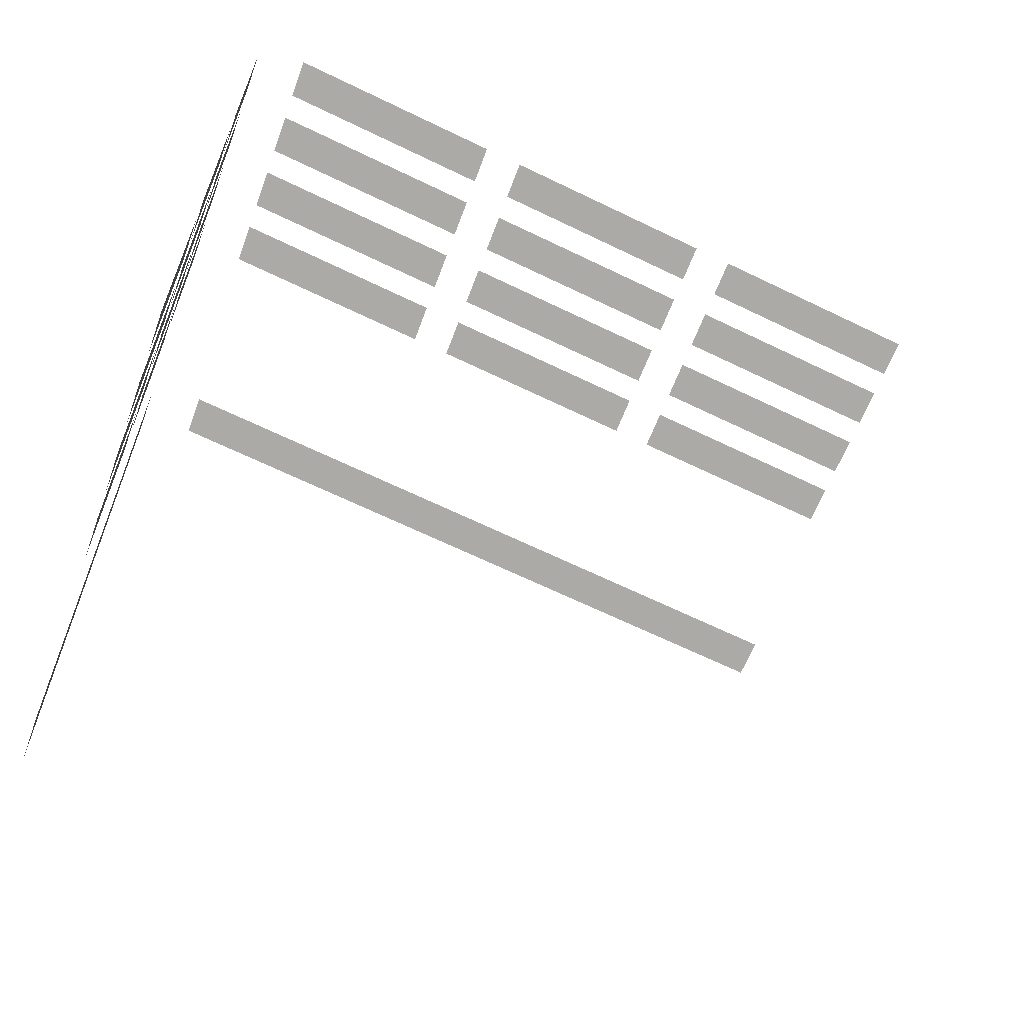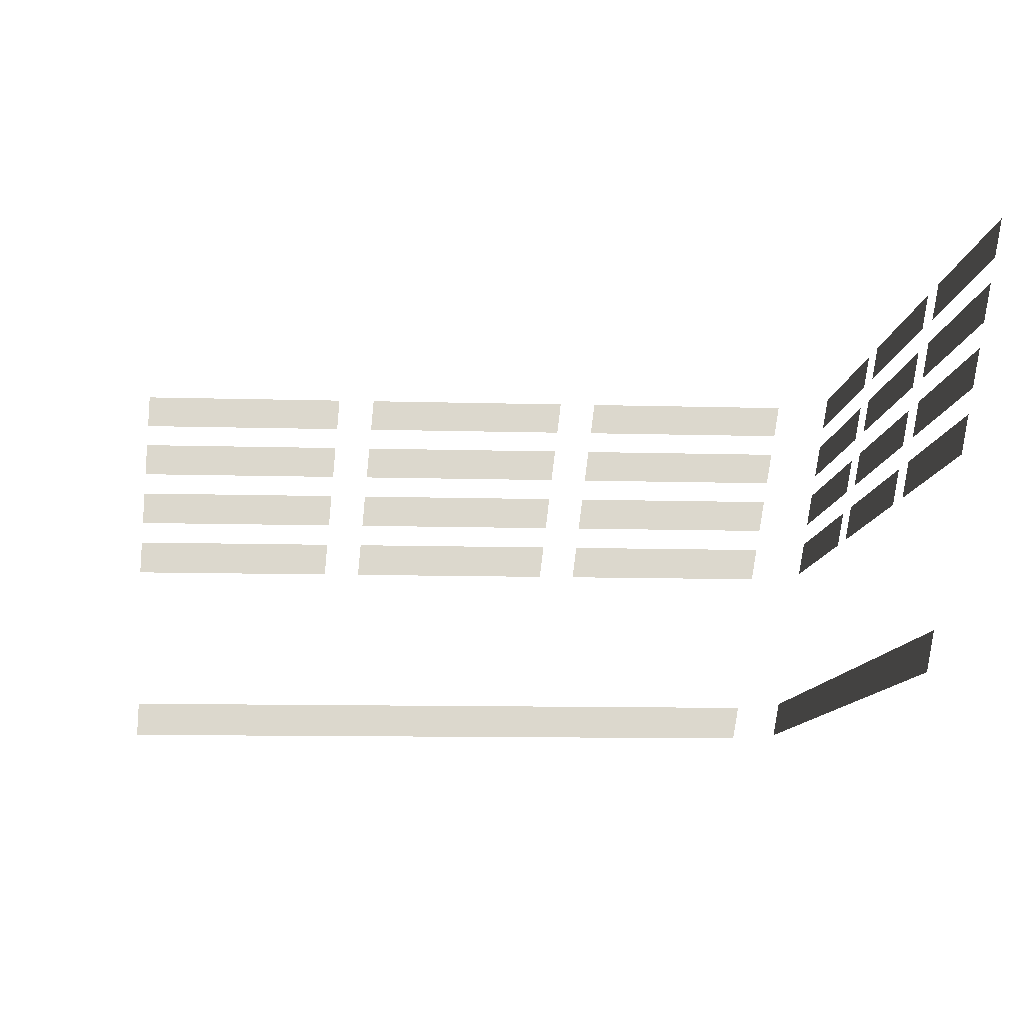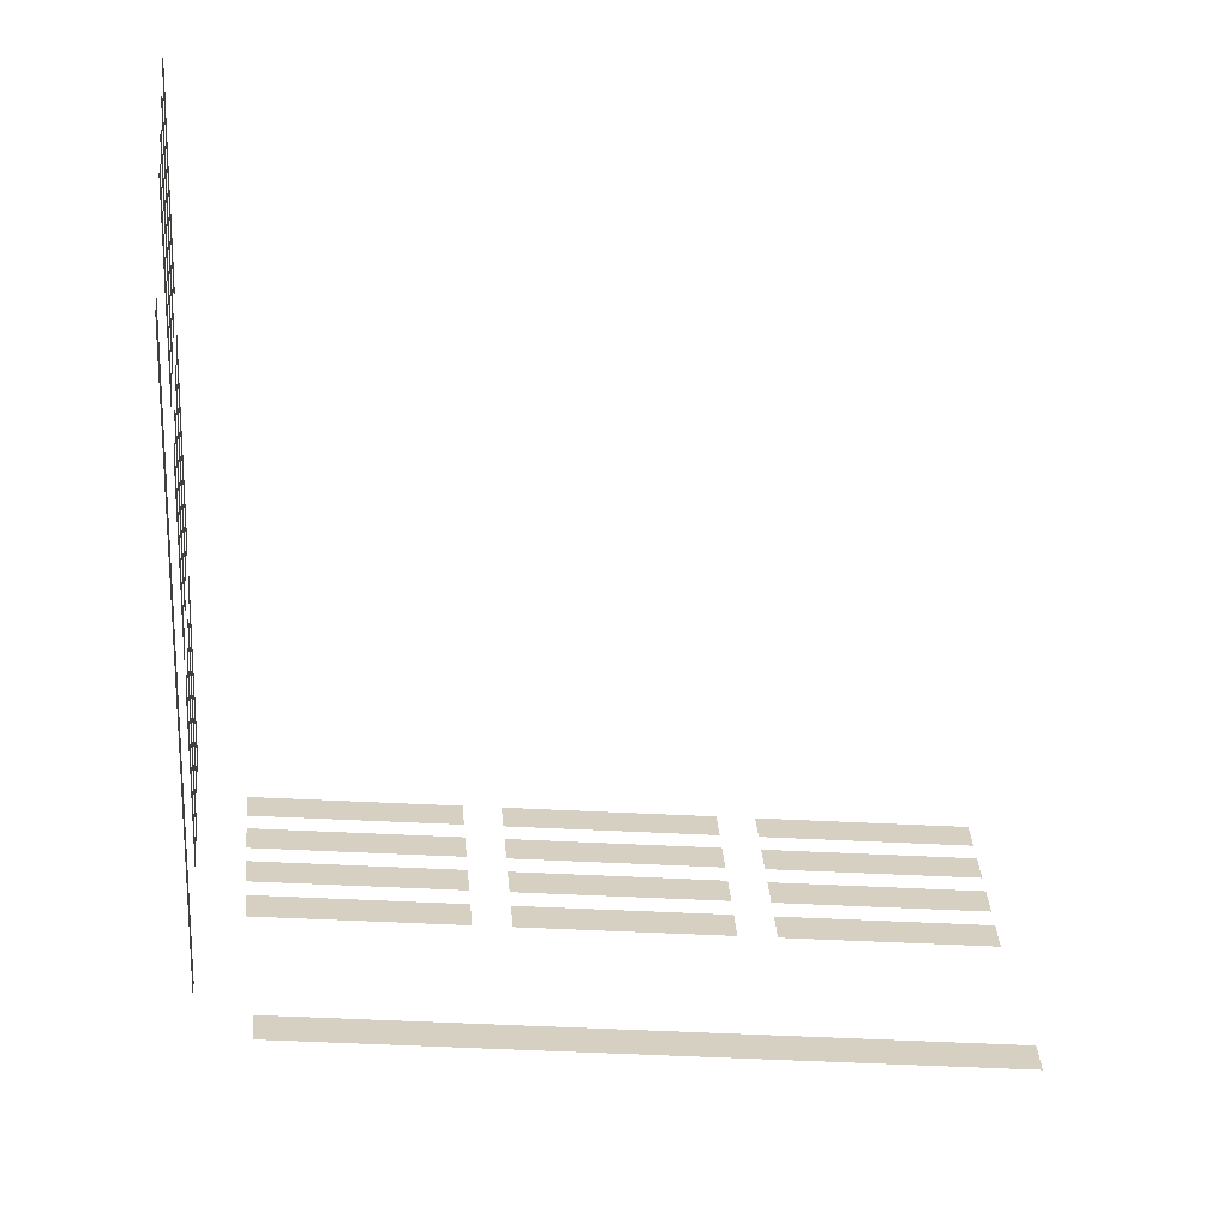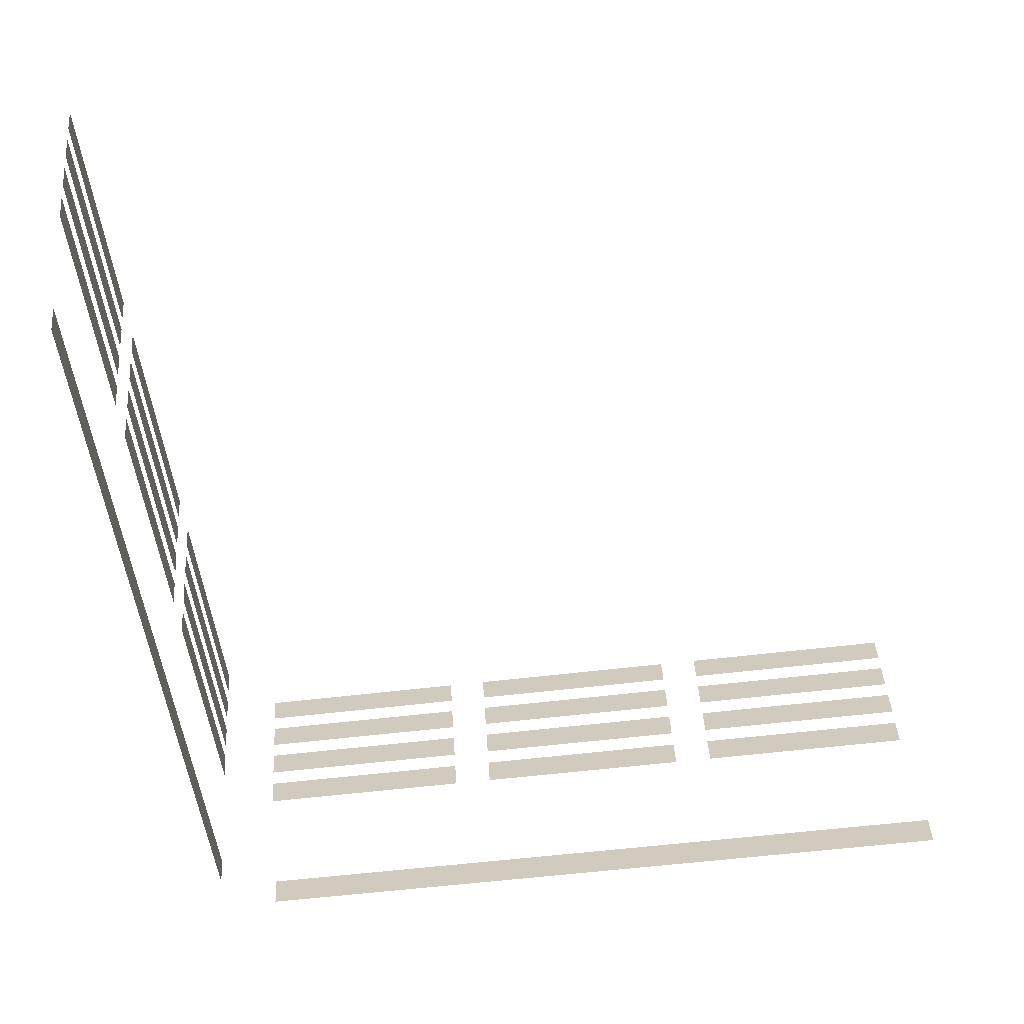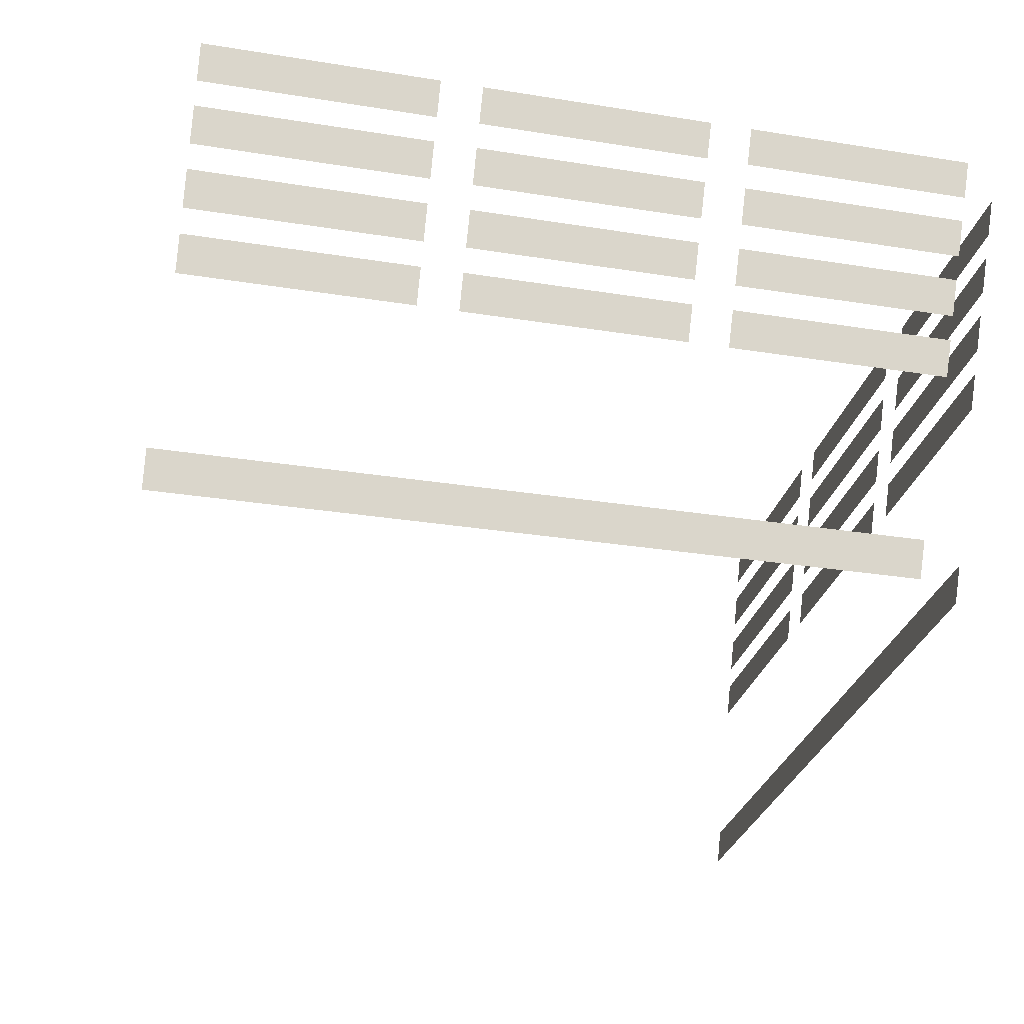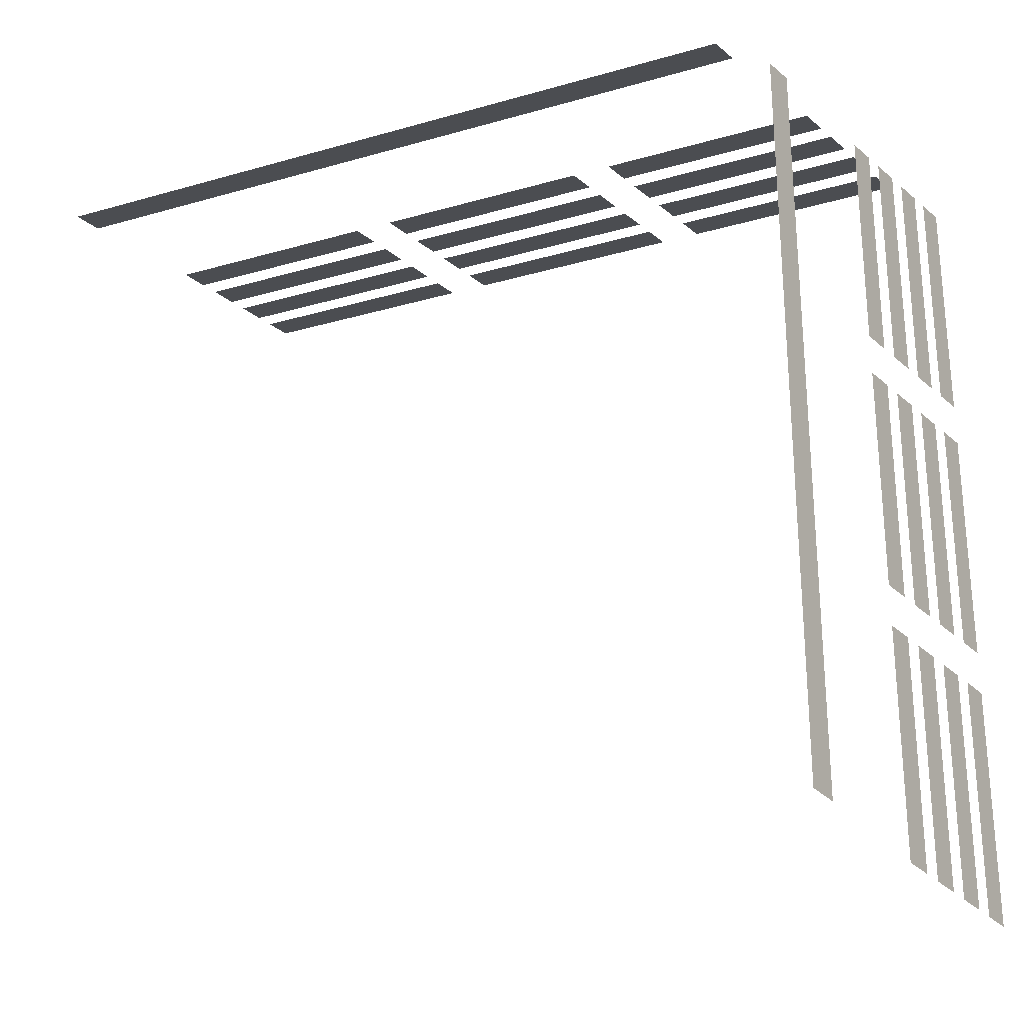
<metadata>
{"format":"obj","ext":"obj","renderer":"f3d","projection":"perspective","resolution":1024,"background":"white","views":[{"elev":-64.9,"azim":153.9,"up":"+Z"},{"elev":-10.1,"azim":-94.4,"up":"+Y"},{"elev":-52.3,"azim":176.8,"up":"+Y"},{"elev":-52.4,"azim":-172.3,"up":"+Y"},{"elev":-28.9,"azim":-13.6,"up":"+Y"},{"elev":-27.0,"azim":24.1,"up":"+Z"}]}
</metadata>
<code>
v -87.04 -21.28 82.37
v -83.61 21.28 91.17
v 164.7 -21.28 82.37
v 169.4 21.28 91.17
v -92.74 -91.98 67.76
v -89.31 -49.41 76.56
v 156.9 -91.98 67.76
v 161.6 -49.41 76.56
v -98.45 -162.7 53.14
v -95.01 -120.1 61.94
v 149.1 -162.7 53.14
v 153.8 -120.1 61.94
v -81.34 49.41 96.99
v -77.9 91.98 105.8
v 172.5 49.41 96.99
v 177.2 91.98 105.8
v -381.1 49.41 96.99
v -379.2 91.98 105.8
v -127.3 49.41 96.99
v -124.1 91.98 105.8
v -384.4 -21.28 82.37
v -382.4 21.28 91.17
v -132.6 -21.28 82.37
v -129.4 21.28 91.17
v -387.6 -91.98 67.76
v -385.7 -49.41 76.56
v -137.9 -91.98 67.76
v -134.7 -49.41 76.56
v -390.8 -162.7 53.14
v -388.9 -120.1 61.94
v -143.3 -162.7 53.14
v -140.1 -120.1 61.94
v -683.2 -162.7 53.14
v -682.8 -120.1 61.94
v -435.7 -162.7 53.14
v -433.9 -120.1 61.94
v -682.5 -91.98 67.76
v -682 -49.41 76.56
v -432.8 -91.98 67.76
v -431.1 -49.41 76.56
v -681.7 -21.28 82.37
v -681.3 21.28 91.17
v -430 -21.28 82.37
v -428.2 21.28 91.17
v -681 49.41 96.99
v -680.5 91.98 105.8
v -427.1 49.41 96.99
v -425.4 91.98 105.8
v -694.5 -388.8 6.397
v -694.1 -346.2 15.2
v 116.9 -388.8 6.397
v 121.5 -346.2 15.2
v 175.8 -388.8 -38.45
v 180.8 -346.2 -30.09
v 180.8 -346.2 -852.4
v 175.8 -388.8 -853
v 202.4 -162.7 -3.373
v 207.4 -120.1 4.901
v 207.4 -120.1 -251.4
v 202.4 -162.7 -257.4
v 210.8 -91.98 10.37
v 215.8 -49.41 18.64
v 215.8 -49.41 -241.5
v 210.8 -91.98 -247.4
v 219.1 -21.28 24.11
v 224.1 21.28 32.38
v 224.1 21.28 -231.5
v 219.1 -21.28 -237.5
v 227.4 49.41 37.85
v 232.4 91.98 46.12
v 232.4 91.98 -221.6
v 227.4 49.41 -227.6
v 227.4 49.41 -275.6
v 232.4 91.98 -270.1
v 232.4 91.98 -537.8
v 227.4 49.41 -541.1
v 219.1 -21.28 -284.9
v 224.1 21.28 -279.3
v 224.1 21.28 -543.2
v 219.1 -21.28 -546.5
v 210.8 -91.98 -294.1
v 215.8 -49.41 -288.6
v 215.8 -49.41 -548.7
v 210.8 -91.98 -551.9
v 202.4 -162.7 -303.4
v 207.4 -120.1 -297.8
v 207.4 -120.1 -554.1
v 202.4 -162.7 -557.4
v 202.4 -162.7 -603.4
v 207.4 -120.1 -600.5
v 207.4 -120.1 -856.8
v 202.4 -162.7 -857.4
v 210.8 -91.98 -598.6
v 215.8 -49.41 -595.8
v 215.8 -49.41 -855.9
v 210.8 -91.98 -856.4
v 219.1 -21.28 -593.9
v 224.1 21.28 -591
v 224.1 21.28 -854.9
v 219.1 -21.28 -855.5
v 227.4 49.41 -589.1
v 232.4 91.98 -586.3
v 232.4 91.98 -854
v 227.4 49.41 -854.6
g Market Windows.obj
f 1 3 2
f 4 2 3
f 5 7 6
f 8 6 7
f 9 11 10
f 12 10 11
f 13 15 14
f 16 14 15
f 17 19 18
f 20 18 19
f 21 23 22
f 24 22 23
f 25 27 26
f 28 26 27
f 29 31 30
f 32 30 31
f 33 35 34
f 36 34 35
f 37 39 38
f 40 38 39
f 41 43 42
f 44 42 43
f 45 47 46
f 48 46 47
f 49 51 50
f 52 50 51
f 53 55 54
f 55 53 56
f 57 59 58
f 59 57 60
f 61 63 62
f 63 61 64
f 65 67 66
f 67 65 68
f 69 71 70
f 71 69 72
f 73 75 74
f 75 73 76
f 77 79 78
f 79 77 80
f 81 83 82
f 83 81 84
f 85 87 86
f 87 85 88
f 89 91 90
f 91 89 92
f 93 95 94
f 95 93 96
f 97 99 98
f 99 97 100
f 101 103 102
f 103 101 104

</code>
